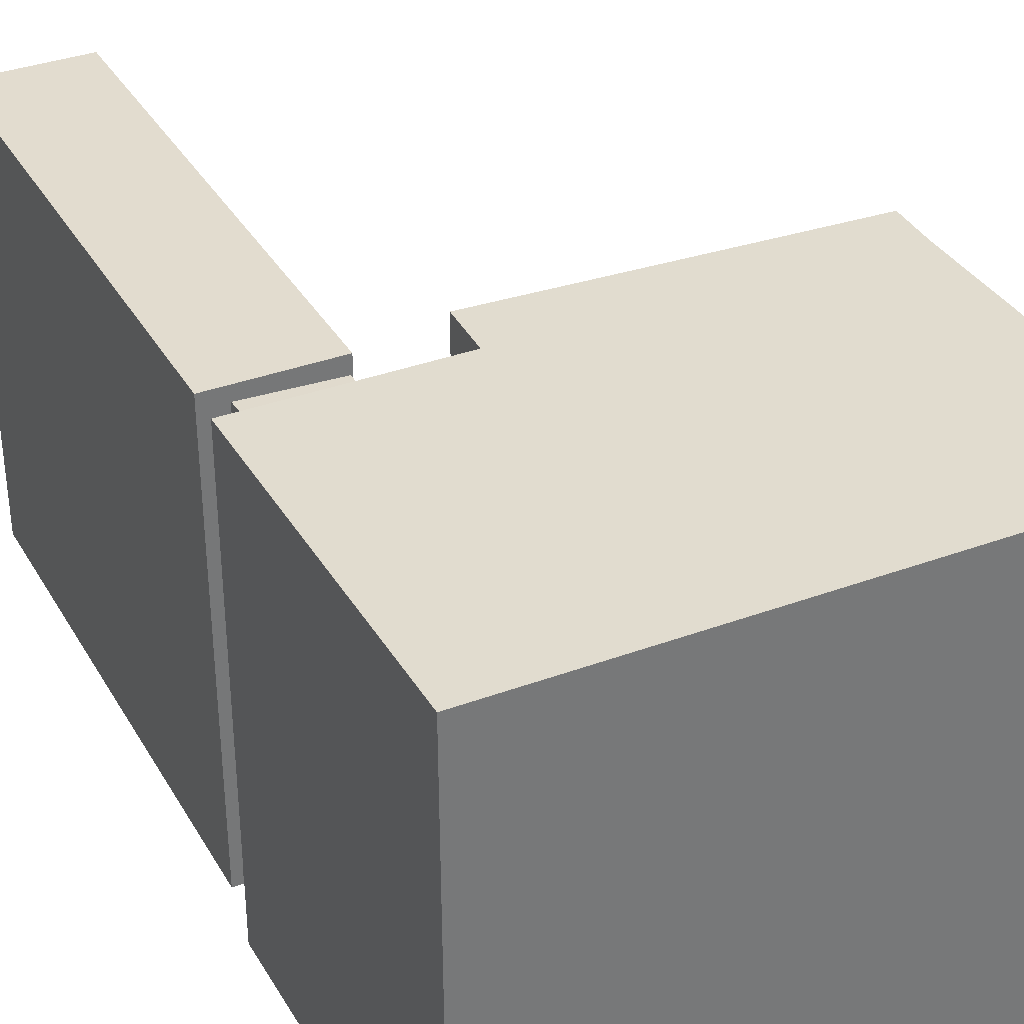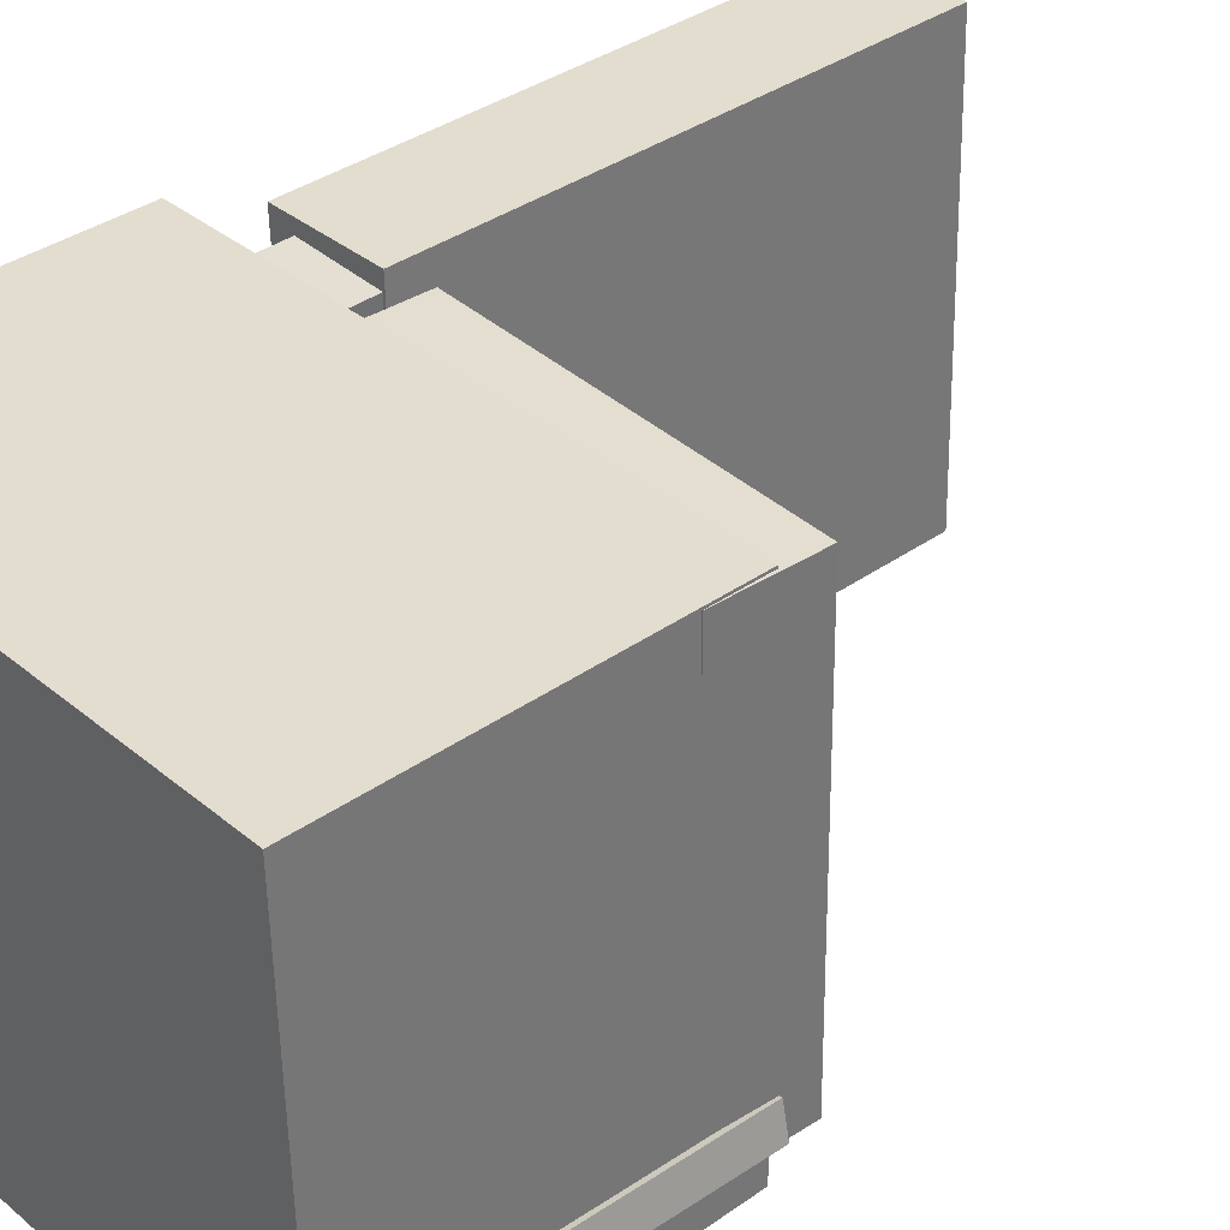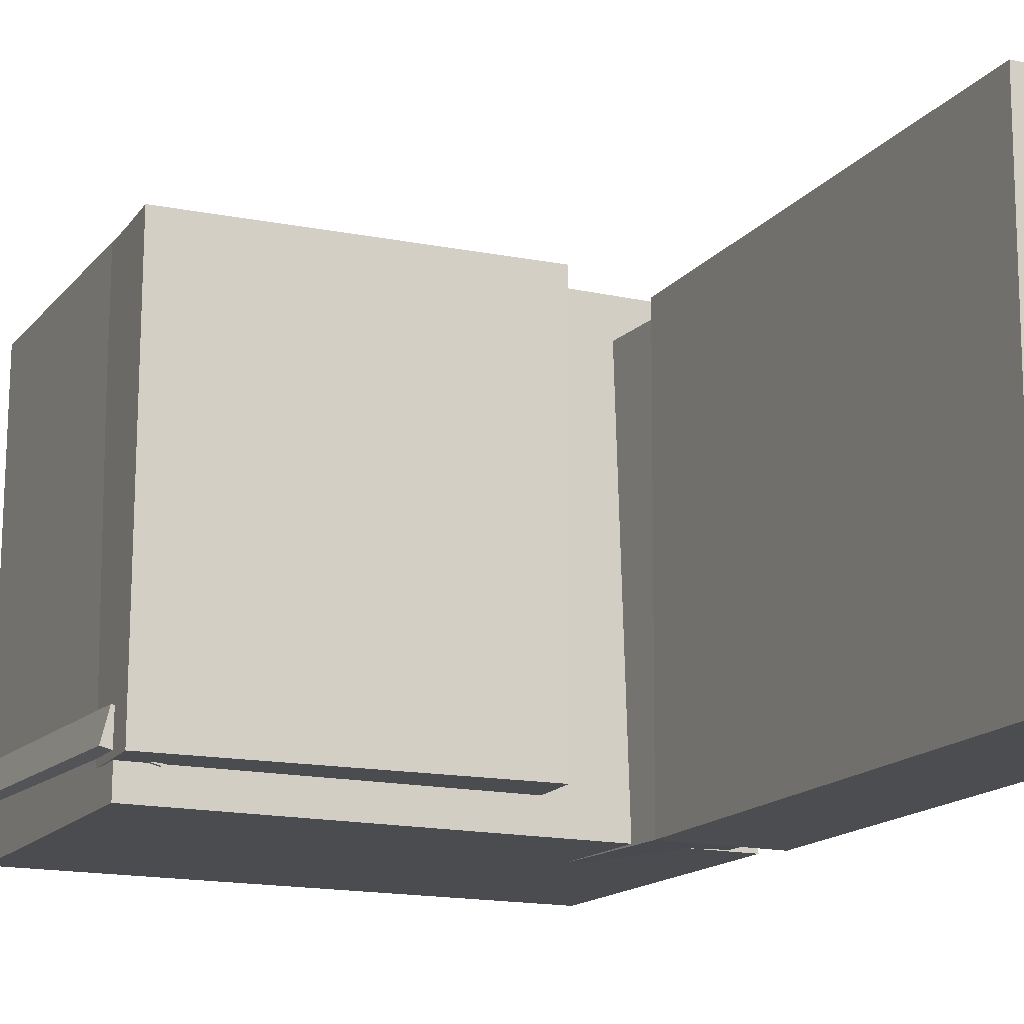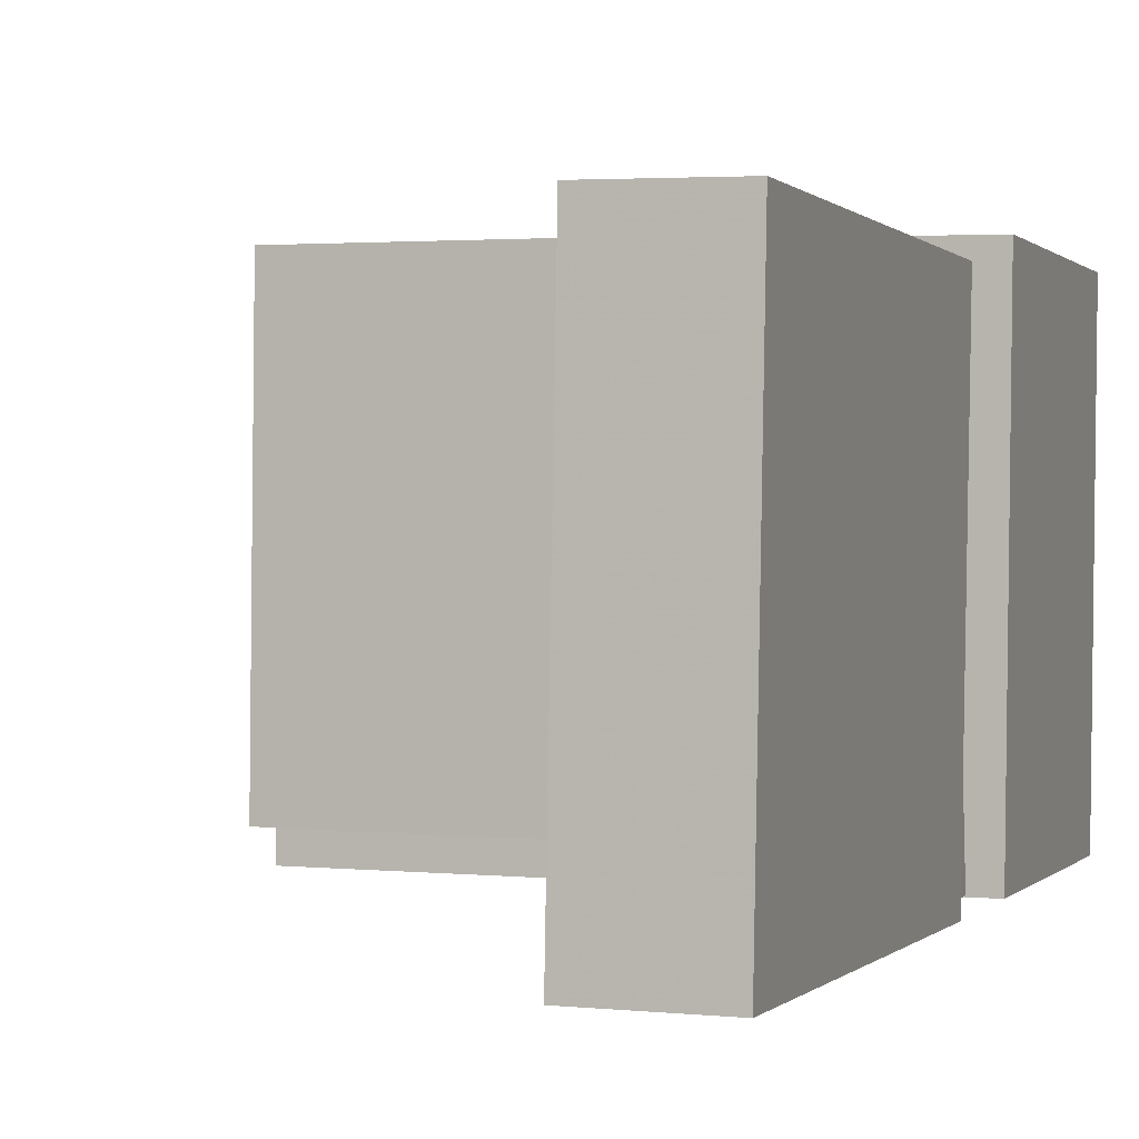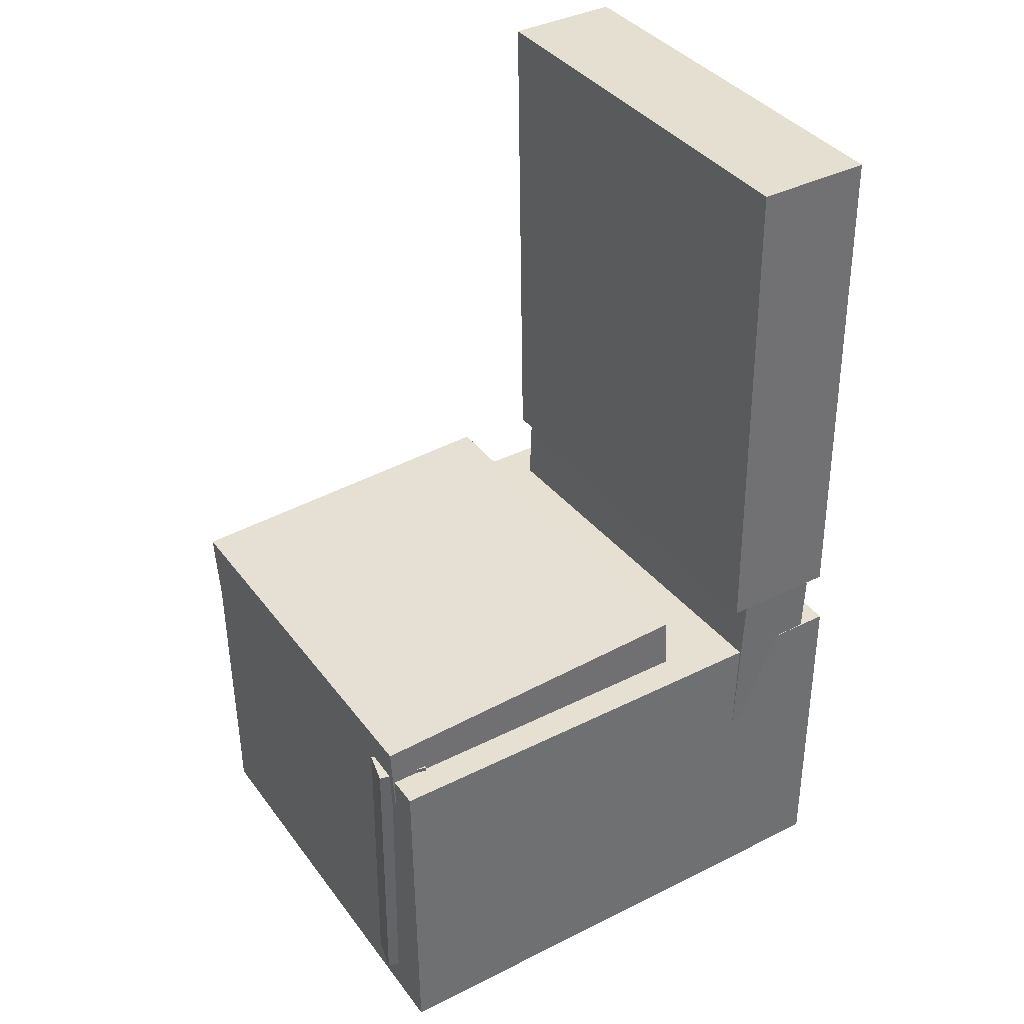
<metadata>
{"format":"obj","ext":"obj","renderer":"f3d","projection":"perspective","resolution":1024,"background":"white","views":[{"elev":33.7,"azim":-26.5,"up":"+Z"},{"elev":35.9,"azim":47.5,"up":"+Z"},{"elev":-14.5,"azim":155.0,"up":"+Z"},{"elev":0.9,"azim":-161.7,"up":"+Z"},{"elev":38.3,"azim":147.3,"up":"+Y"}]}
</metadata>
<code>
v -0.217 0.3657 -0.1357
v -0.2184 0.368 0.1305
v -0.1852 0.3662 -0.1355
v -0.1866 0.3685 0.1306
v -0.2152 0.244 -0.1346
v -0.2166 0.2464 0.1315
v -0.1834 0.2445 -0.1345
v -0.1848 0.2468 0.1317
f 1.0 7.0 5.0
f 1.0 3.0 7.0
f 1.0 4.0 3.0
f 1.0 2.0 4.0
f 3.0 8.0 7.0
f 3.0 4.0 8.0
f 5.0 7.0 8.0
f 5.0 8.0 6.0
f 1.0 5.0 6.0
f 1.0 6.0 2.0
f 2.0 6.0 8.0
f 2.0 8.0 4.0
v -0.07474 -0.1345 -0.1555
v -0.07735 -0.1376 0.1927
v -0.07109 -0.05546 -0.1548
v -0.0737 -0.05861 0.1934
v 0.2142 -0.1478 -0.1535
v 0.2116 -0.151 0.1947
v 0.2179 -0.06885 -0.1527
v 0.2153 -0.072 0.1955
f 9.0 15.0 13.0
f 9.0 11.0 15.0
f 9.0 12.0 11.0
f 9.0 10.0 12.0
f 11.0 16.0 15.0
f 11.0 12.0 16.0
f 13.0 15.0 16.0
f 13.0 16.0 14.0
f 9.0 13.0 14.0
f 9.0 14.0 10.0
f 10.0 14.0 16.0
f 10.0 16.0 12.0
v -0.1221 0.3841 -0.1824
v -0.1268 0.3787 0.1814
v -0.1248 -0.04188 -0.1888
v -0.1295 -0.04732 0.175
v -0.2177 0.3848 -0.1836
v -0.2223 0.3793 0.1801
v -0.2204 -0.04125 -0.19
v -0.225 -0.0467 0.1737
f 17.0 23.0 21.0
f 17.0 19.0 23.0
f 17.0 20.0 19.0
f 17.0 18.0 20.0
f 19.0 24.0 23.0
f 19.0 20.0 24.0
f 21.0 23.0 24.0
f 21.0 24.0 22.0
f 17.0 21.0 22.0
f 17.0 22.0 18.0
f 18.0 22.0 24.0
f 18.0 24.0 20.0
v 0.1831 -0.357 -0.1483
v 0.1848 -0.09845 -0.1552
v 0.2233 -0.357 -0.1385
v 0.2251 -0.09847 -0.1455
v 0.1768 -0.3562 -0.1222
v 0.1785 -0.09771 -0.1292
v 0.217 -0.3562 -0.1125
v 0.2188 -0.09772 -0.1194
f 25.0 31.0 29.0
f 25.0 27.0 31.0
f 25.0 28.0 27.0
f 25.0 26.0 28.0
f 27.0 32.0 31.0
f 27.0 28.0 32.0
f 29.0 31.0 32.0
f 29.0 32.0 30.0
f 25.0 29.0 30.0
f 25.0 30.0 26.0
f 26.0 30.0 32.0
f 26.0 32.0 28.0
v -0.2188 0.1794 -0.1837
v -0.21 0.1814 0.1614
v -0.1464 0.1814 -0.1856
v -0.1376 0.1835 0.1595
v -0.2085 -0.1894 -0.1818
v -0.1996 -0.1874 0.1633
v -0.1361 -0.1874 -0.1837
v -0.1272 -0.1854 0.1614
f 33.0 39.0 37.0
f 33.0 35.0 39.0
f 33.0 36.0 35.0
f 33.0 34.0 36.0
f 35.0 40.0 39.0
f 35.0 36.0 40.0
f 37.0 39.0 40.0
f 37.0 40.0 38.0
f 33.0 37.0 38.0
f 33.0 38.0 34.0
f 34.0 38.0 40.0
f 34.0 40.0 36.0
v -0.2368 -0.1039 0.1928
v -0.2376 -0.3879 0.1904
v 0.2115 -0.1052 0.197
v 0.2107 -0.3891 0.1946
v -0.2333 -0.1008 -0.1836
v -0.234 -0.3847 -0.1859
v 0.2151 -0.102 -0.1793
v 0.2143 -0.386 -0.1817
f 41.0 47.0 45.0
f 41.0 43.0 47.0
f 41.0 44.0 43.0
f 41.0 42.0 44.0
f 43.0 48.0 47.0
f 43.0 44.0 48.0
f 45.0 47.0 48.0
f 45.0 48.0 46.0
f 41.0 45.0 46.0
f 41.0 46.0 42.0
f 42.0 46.0 48.0
f 42.0 48.0 44.0

</code>
